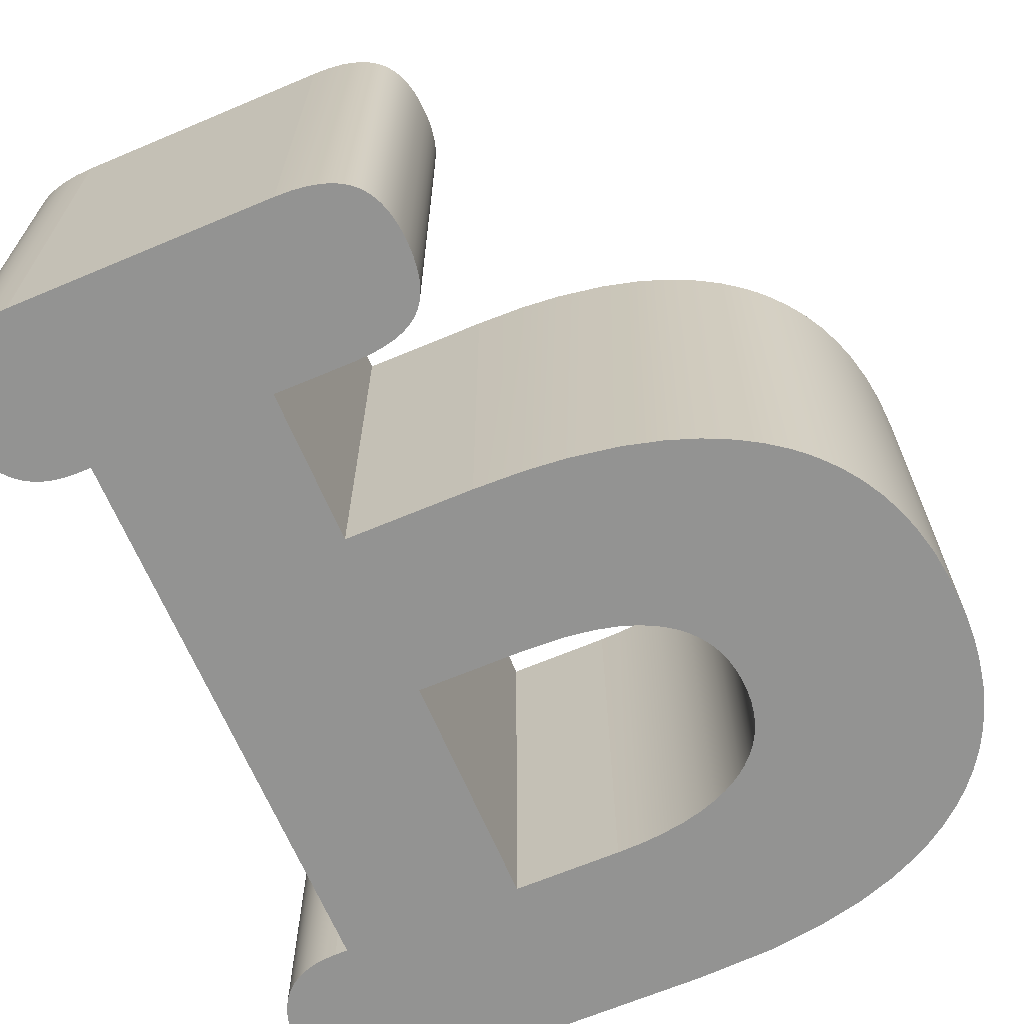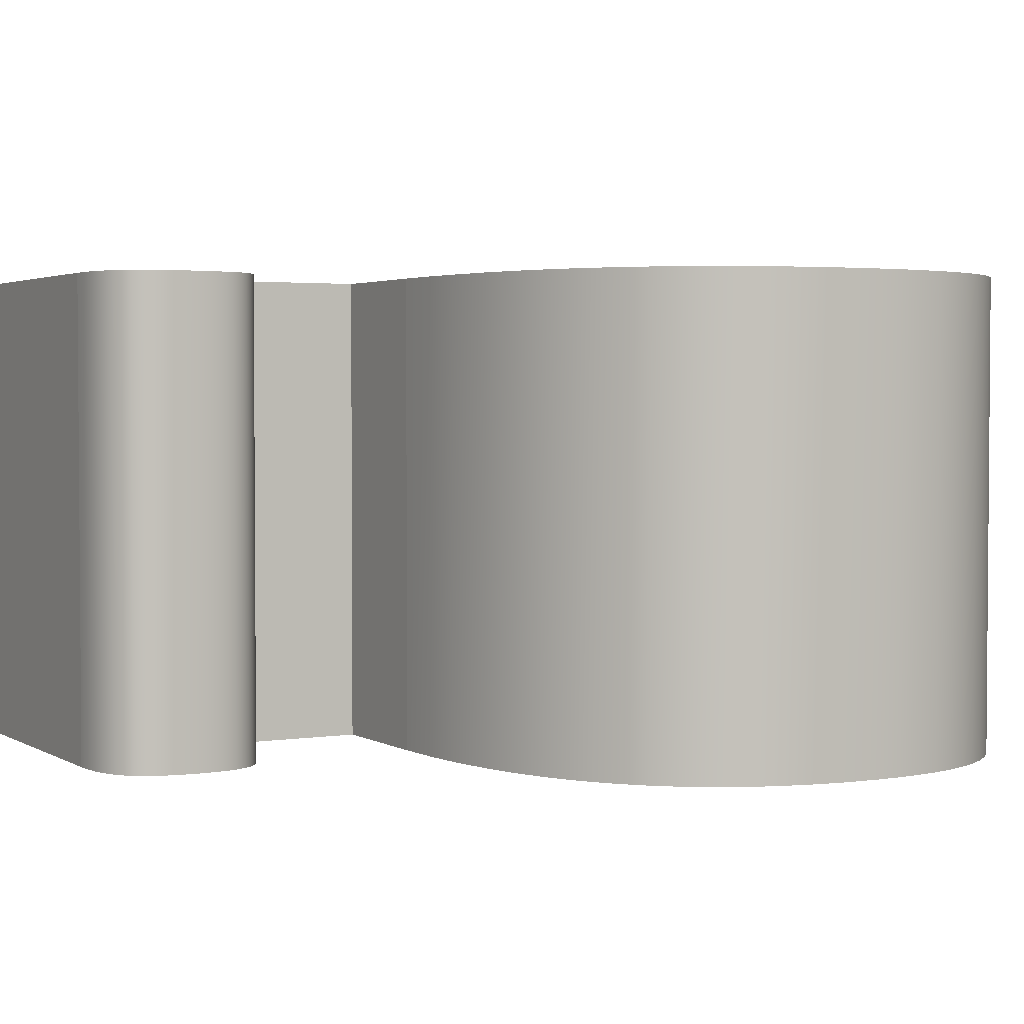
<metadata>
{"format":"obj","ext":"obj","renderer":"f3d","projection":"perspective","resolution":1024,"background":"white","views":[{"elev":-66.7,"azim":22.9,"up":"+Z"},{"elev":2.7,"azim":61.2,"up":"+Z"}]}
</metadata>
<code>
v -0.0967 0.2733 0
v -0.0967 0.1412 0
v -0.0303 0.1412 0
v -0.01303 0.1404 0
v -0.001944 0.1388 0
v 0.006743 0.1368 0
v 0.01343 0.1346 0
v 0.01848 0.1324 0
v 0.02304 0.1298 0
v 0.02634 0.1275 0
v 0.02933 0.1251 0
v 0.03205 0.1223 0
v 0.03455 0.1194 0
v 0.03735 0.1152 0
v 0.0398 0.1107 0
v 0.04189 0.1057 0
v 0.04393 0.09921 0
v 0.04567 0.09083 0
v 0.04671 0.08161 0
v 0.04706 0.07155 0
v 0.04647 0.05855 0
v 0.04521 0.04939 0
v 0.04356 0.0422 0
v 0.0414 0.03563 0
v 0.0392 0.03062 0
v 0.03663 0.02603 0
v 0.03371 0.02187 0
v 0.03178 0.01958 0
v 0.02901 0.01676 0
v 0.02597 0.01419 0
v 0.02176 0.01127 0
v 0.01708 0.008689 0
v 0.01194 0.006443 0
v 0.005157 0.00419 0
v -0.003601 0.002172 0
v -0.0162 0.000543 0
v -0.0303 0 0
v -0.2533 0 0
v -0.2694 0.00067 0
v -0.2808 0.002172 0
v -0.2898 0.00419 0
v -0.2968 0.006443 0
v -0.3031 0.009178 0
v -0.3078 0.01183 0
v -0.3112 0.01419 0
v -0.3143 0.01676 0
v -0.3171 0.01958 0
v -0.3197 0.02267 0
v -0.3226 0.02691 0
v -0.3251 0.03159 0
v -0.3273 0.03668 0
v -0.3294 0.04336 0
v -0.3312 0.05192 0
v -0.3323 0.06132 0
v -0.3326 0.07155 0
v -0.3322 0.08207 0
v -0.3311 0.09058 0
v -0.3293 0.09844 0
v -0.3272 0.1047 0
v -0.3246 0.1104 0
v -0.322 0.1149 0
v -0.3192 0.119 0
v -0.3173 0.1213 0
v -0.3152 0.1234 0
v -0.3116 0.1268 0
v -0.3076 0.1298 0
v -0.3033 0.1325 0
v -0.2987 0.1348 0
v -0.2928 0.1371 0
v -0.2863 0.1389 0
v -0.2783 0.1403 0
v -0.2721 0.1409 0
v -0.2643 0.1412 0
v -0.2533 0.1412 0
v -0.2533 0.6221 0
v -0.2643 0.6221 0
v -0.2744 0.6225 0
v -0.2827 0.6237 0
v -0.2892 0.6253 0
v -0.2954 0.6274 0
v -0.3002 0.6296 0
v -0.3047 0.6321 0
v -0.3088 0.635 0
v -0.312 0.6376 0
v -0.3149 0.6405 0
v -0.3183 0.6443 0
v -0.3213 0.6484 0
v -0.3239 0.6529 0
v -0.3267 0.6587 0
v -0.3289 0.6649 0
v -0.3306 0.6716 0
v -0.3319 0.68 0
v -0.3325 0.6863 0
v -0.3326 0.693 0
v -0.3322 0.7044 0
v -0.331 0.7136 0
v -0.3293 0.7208 0
v -0.3272 0.7274 0
v -0.325 0.7325 0
v -0.3224 0.7372 0
v -0.3194 0.7415 0
v -0.3168 0.7446 0
v -0.3139 0.7475 0
v -0.3108 0.7501 0
v -0.3065 0.7531 0
v -0.3017 0.7557 0
v -0.2953 0.7584 0
v -0.2882 0.7606 0
v -0.2792 0.7626 0
v -0.2677 0.764 0
v -0.2533 0.7645 0
v 0.01289 0.7645 0
v 0.07866 0.7616 0
v 0.1269 0.7548 0
v 0.1656 0.7455 0
v 0.1963 0.7349 0
v 0.2201 0.7238 0
v 0.2348 0.7155 0
v 0.2517 0.7039 0
v 0.2671 0.6913 0
v 0.2809 0.6774 0
v 0.293 0.6624 0
v 0.3035 0.6463 0
v 0.3124 0.629 0
v 0.3197 0.6106 0
v 0.3254 0.591 0
v 0.33 0.566 0
v 0.3318 0.5484 0
v 0.3326 0.5254 0
v 0.3311 0.4917 0
v 0.3272 0.4648 0
v 0.321 0.4396 0
v 0.3141 0.4199 0
v 0.3055 0.4014 0
v 0.2954 0.3842 0
v 0.2836 0.3682 0
v 0.2702 0.3533 0
v 0.2614 0.345 0
v 0.2521 0.3371 0
v 0.2352 0.325 0
v 0.2167 0.3142 0
v 0.1925 0.3028 0
v 0.166 0.2933 0
v 0.1323 0.2846 0
v 0.09008 0.2776 0
v 0.05577 0.2746 0
v 0.01289 0.2733 0
v -0.0967 0.6221 0
v -0.0967 0.4184 0
v -0.005157 0.4184 0
v 0.02918 0.4199 0
v 0.05448 0.4234 0
v 0.07255 0.4277 0
v 0.08677 0.4325 0
v 0.09779 0.4374 0
v 0.1029 0.4402 0
v 0.1093 0.4442 0
v 0.1166 0.4496 0
v 0.1231 0.4555 0
v 0.1288 0.462 0
v 0.1338 0.4689 0
v 0.138 0.4764 0
v 0.1415 0.4844 0
v 0.1442 0.4929 0
v 0.1461 0.5019 0
v 0.1472 0.5115 0
v 0.1476 0.5215 0
v 0.1471 0.5328 0
v 0.1457 0.5417 0
v 0.1436 0.5502 0
v 0.1406 0.5582 0
v 0.1369 0.5658 0
v 0.1324 0.5729 0
v 0.1271 0.5796 0
v 0.121 0.5859 0
v 0.1155 0.5905 0
v 0.108 0.596 0
v 0.09798 0.6019 0
v 0.087 0.607 0
v 0.07296 0.612 0
v 0.05529 0.6166 0
v 0.03334 0.62 0
v 0.01476 0.6216 0
v -0.005157 0.6221 0
v -0.0967 0.2733 -0.4
v -0.0967 0.1412 -0.4
v -0.0303 0.1412 -0.4
v -0.01303 0.1404 -0.4
v -0.001944 0.1388 -0.4
v 0.006743 0.1368 -0.4
v 0.01343 0.1346 -0.4
v 0.01848 0.1324 -0.4
v 0.02304 0.1298 -0.4
v 0.02634 0.1275 -0.4
v 0.02933 0.1251 -0.4
v 0.03205 0.1223 -0.4
v 0.03455 0.1194 -0.4
v 0.03735 0.1152 -0.4
v 0.0398 0.1107 -0.4
v 0.04189 0.1057 -0.4
v 0.04393 0.09921 -0.4
v 0.04567 0.09083 -0.4
v 0.04671 0.08161 -0.4
v 0.04706 0.07155 -0.4
v 0.04647 0.05855 -0.4
v 0.04521 0.04939 -0.4
v 0.04356 0.0422 -0.4
v 0.0414 0.03563 -0.4
v 0.0392 0.03062 -0.4
v 0.03663 0.02603 -0.4
v 0.03371 0.02187 -0.4
v 0.03178 0.01958 -0.4
v 0.02901 0.01676 -0.4
v 0.02597 0.01419 -0.4
v 0.02176 0.01127 -0.4
v 0.01708 0.008689 -0.4
v 0.01194 0.006443 -0.4
v 0.005157 0.00419 -0.4
v -0.003601 0.002172 -0.4
v -0.0162 0.000543 -0.4
v -0.0303 0 -0.4
v -0.2533 0 -0.4
v -0.2694 0.00067 -0.4
v -0.2808 0.002172 -0.4
v -0.2898 0.00419 -0.4
v -0.2968 0.006443 -0.4
v -0.3031 0.009178 -0.4
v -0.3078 0.01183 -0.4
v -0.3112 0.01419 -0.4
v -0.3143 0.01676 -0.4
v -0.3171 0.01958 -0.4
v -0.3197 0.02267 -0.4
v -0.3226 0.02691 -0.4
v -0.3251 0.03159 -0.4
v -0.3273 0.03668 -0.4
v -0.3294 0.04336 -0.4
v -0.3312 0.05192 -0.4
v -0.3323 0.06132 -0.4
v -0.3326 0.07155 -0.4
v -0.3322 0.08207 -0.4
v -0.3311 0.09058 -0.4
v -0.3293 0.09844 -0.4
v -0.3272 0.1047 -0.4
v -0.3246 0.1104 -0.4
v -0.322 0.1149 -0.4
v -0.3192 0.119 -0.4
v -0.3173 0.1213 -0.4
v -0.3152 0.1234 -0.4
v -0.3116 0.1268 -0.4
v -0.3076 0.1298 -0.4
v -0.3033 0.1325 -0.4
v -0.2987 0.1348 -0.4
v -0.2928 0.1371 -0.4
v -0.2863 0.1389 -0.4
v -0.2783 0.1403 -0.4
v -0.2721 0.1409 -0.4
v -0.2643 0.1412 -0.4
v -0.2533 0.1412 -0.4
v -0.2533 0.6221 -0.4
v -0.2643 0.6221 -0.4
v -0.2744 0.6225 -0.4
v -0.2827 0.6237 -0.4
v -0.2892 0.6253 -0.4
v -0.2954 0.6274 -0.4
v -0.3002 0.6296 -0.4
v -0.3047 0.6321 -0.4
v -0.3088 0.635 -0.4
v -0.312 0.6376 -0.4
v -0.3149 0.6405 -0.4
v -0.3183 0.6443 -0.4
v -0.3213 0.6484 -0.4
v -0.3239 0.6529 -0.4
v -0.3267 0.6587 -0.4
v -0.3289 0.6649 -0.4
v -0.3306 0.6716 -0.4
v -0.3319 0.68 -0.4
v -0.3325 0.6863 -0.4
v -0.3326 0.693 -0.4
v -0.3322 0.7044 -0.4
v -0.331 0.7136 -0.4
v -0.3293 0.7208 -0.4
v -0.3272 0.7274 -0.4
v -0.325 0.7325 -0.4
v -0.3224 0.7372 -0.4
v -0.3194 0.7415 -0.4
v -0.3168 0.7446 -0.4
v -0.3139 0.7475 -0.4
v -0.3108 0.7501 -0.4
v -0.3065 0.7531 -0.4
v -0.3017 0.7557 -0.4
v -0.2953 0.7584 -0.4
v -0.2882 0.7606 -0.4
v -0.2792 0.7626 -0.4
v -0.2677 0.764 -0.4
v -0.2533 0.7645 -0.4
v 0.01289 0.7645 -0.4
v 0.07866 0.7616 -0.4
v 0.1269 0.7548 -0.4
v 0.1656 0.7455 -0.4
v 0.1963 0.7349 -0.4
v 0.2201 0.7238 -0.4
v 0.2348 0.7155 -0.4
v 0.2517 0.7039 -0.4
v 0.2671 0.6913 -0.4
v 0.2809 0.6774 -0.4
v 0.293 0.6624 -0.4
v 0.3035 0.6463 -0.4
v 0.3124 0.629 -0.4
v 0.3197 0.6106 -0.4
v 0.3254 0.591 -0.4
v 0.33 0.566 -0.4
v 0.3318 0.5484 -0.4
v 0.3326 0.5254 -0.4
v 0.3311 0.4917 -0.4
v 0.3272 0.4648 -0.4
v 0.321 0.4396 -0.4
v 0.3141 0.4199 -0.4
v 0.3055 0.4014 -0.4
v 0.2954 0.3842 -0.4
v 0.2836 0.3682 -0.4
v 0.2702 0.3533 -0.4
v 0.2614 0.345 -0.4
v 0.2521 0.3371 -0.4
v 0.2352 0.325 -0.4
v 0.2167 0.3142 -0.4
v 0.1925 0.3028 -0.4
v 0.166 0.2933 -0.4
v 0.1323 0.2846 -0.4
v 0.09008 0.2776 -0.4
v 0.05577 0.2746 -0.4
v 0.01289 0.2733 -0.4
v -0.0967 0.6221 -0.4
v -0.0967 0.4184 -0.4
v -0.005157 0.4184 -0.4
v 0.02918 0.4199 -0.4
v 0.05448 0.4234 -0.4
v 0.07255 0.4277 -0.4
v 0.08677 0.4325 -0.4
v 0.09779 0.4374 -0.4
v 0.1029 0.4402 -0.4
v 0.1093 0.4442 -0.4
v 0.1166 0.4496 -0.4
v 0.1231 0.4555 -0.4
v 0.1288 0.462 -0.4
v 0.1338 0.4689 -0.4
v 0.138 0.4764 -0.4
v 0.1415 0.4844 -0.4
v 0.1442 0.4929 -0.4
v 0.1461 0.5019 -0.4
v 0.1472 0.5115 -0.4
v 0.1476 0.5215 -0.4
v 0.1471 0.5328 -0.4
v 0.1457 0.5417 -0.4
v 0.1436 0.5502 -0.4
v 0.1406 0.5582 -0.4
v 0.1369 0.5658 -0.4
v 0.1324 0.5729 -0.4
v 0.1271 0.5796 -0.4
v 0.121 0.5859 -0.4
v 0.1155 0.5905 -0.4
v 0.108 0.596 -0.4
v 0.09798 0.6019 -0.4
v 0.087 0.607 -0.4
v 0.07296 0.612 -0.4
v 0.05529 0.6166 -0.4
v 0.03334 0.62 -0.4
v 0.01476 0.6216 -0.4
v -0.005157 0.6221 -0.4
o 080
f 74 2 1
f 330 331 335
f 186 185 1
f 187 186 2
f 188 187 3
f 189 188 4
f 190 189 5
f 191 190 6
f 192 191 7
f 193 192 8
f 194 193 9
f 195 194 10
f 196 195 11
f 197 196 12
f 198 197 13
f 199 198 14
f 200 199 15
f 201 200 16
f 202 201 17
f 203 202 18
f 204 203 19
f 205 204 20
f 206 205 21
f 207 206 22
f 208 207 23
f 209 208 24
f 210 209 25
f 211 210 26
f 212 211 27
f 213 212 28
f 214 213 29
f 215 214 30
f 216 215 31
f 217 216 32
f 218 217 33
f 219 218 34
f 220 219 35
f 221 220 36
f 222 221 37
f 223 222 38
f 224 223 39
f 225 224 40
f 226 225 41
f 227 226 42
f 228 227 43
f 229 228 44
f 230 229 45
f 231 230 46
f 232 231 47
f 233 232 48
f 234 233 49
f 235 234 50
f 236 235 51
f 237 236 52
f 238 237 53
f 239 238 54
f 240 239 55
f 241 240 56
f 242 241 57
f 243 242 58
f 244 243 59
f 245 244 60
f 246 245 61
f 247 246 62
f 248 247 63
f 249 248 64
f 250 249 65
f 251 250 66
f 252 251 67
f 253 252 68
f 254 253 69
f 255 254 70
f 256 255 71
f 257 256 72
f 258 257 73
f 259 258 74
f 260 259 75
f 261 260 76
f 262 261 77
f 263 262 78
f 264 263 79
f 265 264 80
f 266 265 81
f 267 266 82
f 268 267 83
f 269 268 84
f 270 269 85
f 271 270 86
f 272 271 87
f 273 272 88
f 274 273 89
f 275 274 90
f 276 275 91
f 277 276 92
f 278 277 93
f 279 278 94
f 280 279 95
f 281 280 96
f 282 281 97
f 283 282 98
f 284 283 99
f 285 284 100
f 286 285 101
f 287 286 102
f 288 287 103
f 289 288 104
f 290 289 105
f 291 290 106
f 292 291 107
f 293 292 108
f 294 293 109
f 295 294 110
f 296 295 111
f 297 296 112
f 298 297 113
f 299 298 114
f 300 299 115
f 301 300 116
f 302 301 117
f 303 302 118
f 304 303 119
f 305 304 120
f 306 305 121
f 307 306 122
f 308 307 123
f 309 308 124
f 310 309 125
f 311 310 126
f 312 311 127
f 313 312 128
f 314 313 129
f 315 314 130
f 316 315 131
f 317 316 132
f 318 317 133
f 319 318 134
f 320 319 135
f 321 320 136
f 322 321 137
f 323 322 138
f 324 323 139
f 325 324 140
f 326 325 141
f 327 326 142
f 328 327 143
f 329 328 144
f 330 329 145
f 331 330 146
f 185 331 147
f 333 332 148
f 334 333 149
f 335 334 150
f 336 335 151
f 337 336 152
f 338 337 153
f 339 338 154
f 340 339 155
f 341 340 156
f 342 341 157
f 343 342 158
f 344 343 159
f 345 344 160
f 346 345 161
f 347 346 162
f 348 347 163
f 349 348 164
f 350 349 165
f 351 350 166
f 352 351 167
f 353 352 168
f 354 353 169
f 355 354 170
f 356 355 171
f 357 356 172
f 358 357 173
f 359 358 174
f 360 359 175
f 361 360 176
f 362 361 177
f 363 362 178
f 364 363 179
f 365 364 180
f 366 365 181
f 367 366 182
f 368 367 183
f 332 368 184
f 2 186 1
f 3 187 2
f 4 188 3
f 5 189 4
f 6 190 5
f 7 191 6
f 8 192 7
f 9 193 8
f 10 194 9
f 11 195 10
f 12 196 11
f 13 197 12
f 14 198 13
f 15 199 14
f 16 200 15
f 17 201 16
f 18 202 17
f 19 203 18
f 20 204 19
f 21 205 20
f 22 206 21
f 23 207 22
f 24 208 23
f 25 209 24
f 26 210 25
f 27 211 26
f 28 212 27
f 29 213 28
f 30 214 29
f 31 215 30
f 32 216 31
f 33 217 32
f 34 218 33
f 35 219 34
f 36 220 35
f 37 221 36
f 38 222 37
f 39 223 38
f 40 224 39
f 41 225 40
f 42 226 41
f 43 227 42
f 44 228 43
f 45 229 44
f 46 230 45
f 47 231 46
f 48 232 47
f 49 233 48
f 50 234 49
f 51 235 50
f 52 236 51
f 53 237 52
f 54 238 53
f 55 239 54
f 56 240 55
f 57 241 56
f 58 242 57
f 59 243 58
f 60 244 59
f 61 245 60
f 62 246 61
f 63 247 62
f 64 248 63
f 65 249 64
f 66 250 65
f 67 251 66
f 68 252 67
f 69 253 68
f 70 254 69
f 71 255 70
f 72 256 71
f 73 257 72
f 74 258 73
f 75 259 74
f 76 260 75
f 77 261 76
f 78 262 77
f 79 263 78
f 80 264 79
f 81 265 80
f 82 266 81
f 83 267 82
f 84 268 83
f 85 269 84
f 86 270 85
f 87 271 86
f 88 272 87
f 89 273 88
f 90 274 89
f 91 275 90
f 92 276 91
f 93 277 92
f 94 278 93
f 95 279 94
f 96 280 95
f 97 281 96
f 98 282 97
f 99 283 98
f 100 284 99
f 101 285 100
f 102 286 101
f 103 287 102
f 104 288 103
f 105 289 104
f 106 290 105
f 107 291 106
f 108 292 107
f 109 293 108
f 110 294 109
f 111 295 110
f 112 296 111
f 113 297 112
f 114 298 113
f 115 299 114
f 116 300 115
f 117 301 116
f 118 302 117
f 119 303 118
f 120 304 119
f 121 305 120
f 122 306 121
f 123 307 122
f 124 308 123
f 125 309 124
f 126 310 125
f 127 311 126
f 128 312 127
f 129 313 128
f 130 314 129
f 131 315 130
f 132 316 131
f 133 317 132
f 134 318 133
f 135 319 134
f 136 320 135
f 137 321 136
f 138 322 137
f 139 323 138
f 140 324 139
f 141 325 140
f 142 326 141
f 143 327 142
f 144 328 143
f 145 329 144
f 146 330 145
f 147 331 146
f 1 185 147
f 149 333 148
f 150 334 149
f 151 335 150
f 152 336 151
f 153 337 152
f 154 338 153
f 155 339 154
f 156 340 155
f 157 341 156
f 158 342 157
f 159 343 158
f 160 344 159
f 161 345 160
f 162 346 161
f 163 347 162
f 164 348 163
f 165 349 164
f 166 350 165
f 167 351 166
f 168 352 167
f 169 353 168
f 170 354 169
f 171 355 170
f 172 356 171
f 173 357 172
f 174 358 173
f 175 359 174
f 176 360 175
f 177 361 176
f 178 362 177
f 179 363 178
f 180 364 179
f 181 365 180
f 182 366 181
f 183 367 182
f 184 368 183
f 148 332 184
f 3 2 37
f 3 21 20
f 4 20 19
f 6 5 18
f 7 6 17
f 8 7 16
f 8 15 14
f 10 9 14
f 10 13 12
f 19 18 5
f 22 21 3
f 23 22 3
f 24 23 3
f 25 24 3
f 26 25 3
f 27 26 3
f 28 27 3
f 29 28 3
f 30 29 3
f 31 30 3
f 32 31 3
f 33 32 3
f 34 33 3
f 35 34 3
f 36 35 3
f 38 37 2
f 39 38 2
f 40 39 2
f 41 40 2
f 42 41 2
f 43 42 2
f 44 43 2
f 45 44 2
f 46 45 2
f 47 46 2
f 48 47 2
f 49 48 2
f 50 49 2
f 51 50 2
f 52 51 2
f 53 52 2
f 54 53 2
f 55 54 2
f 56 55 2
f 57 56 2
f 58 57 2
f 59 58 2
f 60 59 2
f 61 60 2
f 2 74 62
f 63 62 68
f 63 66 65
f 67 66 63
f 62 70 69
f 62 72 71
f 73 72 62
f 74 73 62
f 149 75 74
f 76 75 93
f 92 77 76
f 91 78 77
f 90 79 78
f 89 80 79
f 88 87 81
f 87 86 82
f 85 83 82
f 84 83 85
f 80 89 88
f 93 75 148
f 148 95 94
f 148 96 95
f 148 97 96
f 148 98 97
f 148 99 98
f 148 100 99
f 148 101 100
f 148 102 101
f 148 103 102
f 148 104 103
f 148 105 104
f 148 106 105
f 148 107 106
f 148 108 107
f 148 109 108
f 148 110 109
f 148 111 110
f 112 111 148
f 113 112 182
f 114 113 180
f 114 177 176
f 176 116 115
f 176 117 116
f 118 117 176
f 119 118 175
f 120 119 174
f 173 121 120
f 122 121 173
f 123 122 172
f 171 124 123
f 125 124 171
f 126 125 170
f 169 127 126
f 127 169 168
f 129 128 168
f 129 167 166
f 130 166 165
f 131 165 164
f 132 164 163
f 163 134 133
f 134 163 162
f 135 162 161
f 161 137 136
f 137 161 160
f 139 138 160
f 159 140 139
f 141 140 159
f 141 158 157
f 142 157 156
f 143 155 154
f 144 154 153
f 145 153 152
f 146 152 151
f 1 147 150
f 75 149 148
f 151 150 147
f 156 155 143
f 178 177 114
f 179 178 114
f 181 180 113
f 183 182 112
f 184 183 112
f 329 330 336
f 328 329 337
f 328 341 342
f 342 326 327
f 342 325 326
f 324 325 342
f 343 323 324
f 322 323 343
f 344 321 322
f 320 321 344
f 319 320 345
f 318 319 346
f 318 350 351
f 316 317 351
f 315 316 351
f 314 315 351
f 313 314 351
f 352 312 313
f 352 353 311
f 310 311 353
f 354 309 310
f 355 308 309
f 307 308 355
f 356 306 307
f 357 305 306
f 304 305 357
f 358 303 304
f 359 302 303
f 360 301 302
f 361 300 301
f 361 362 299
f 363 298 299
f 364 297 298
f 366 296 297
f 332 295 296
f 294 295 332
f 293 294 332
f 292 293 332
f 291 292 332
f 290 291 332
f 289 290 332
f 288 289 332
f 287 288 332
f 286 287 332
f 285 286 332
f 284 285 332
f 283 284 332
f 282 283 332
f 281 282 332
f 280 281 332
f 279 280 332
f 278 279 332
f 332 259 277
f 260 261 276
f 261 262 275
f 262 263 274
f 263 264 273
f 272 273 264
f 265 271 272
f 266 270 271
f 266 267 269
f 268 269 267
f 277 259 260
f 258 259 333
f 246 257 258
f 246 256 257
f 255 256 246
f 253 254 246
f 247 252 253
f 251 252 247
f 249 250 247
f 246 258 186
f 186 244 245
f 186 243 244
f 186 242 243
f 186 241 242
f 186 240 241
f 186 239 240
f 186 238 239
f 186 237 238
f 186 236 237
f 186 235 236
f 186 234 235
f 186 233 234
f 186 232 233
f 186 231 232
f 186 230 231
f 186 229 230
f 186 228 229
f 186 227 228
f 186 226 227
f 186 225 226
f 186 224 225
f 186 223 224
f 186 222 223
f 186 221 222
f 221 186 187
f 187 219 220
f 187 218 219
f 187 217 218
f 187 216 217
f 187 215 216
f 187 214 215
f 187 213 214
f 187 212 213
f 187 211 212
f 187 210 211
f 187 209 210
f 187 208 209
f 187 207 208
f 187 206 207
f 187 205 206
f 204 205 187
f 203 204 188
f 189 202 203
f 202 189 190
f 201 190 191
f 200 191 192
f 198 199 192
f 198 193 194
f 196 197 194
f 185 186 258
f 185 333 334
f 296 367 368
f 296 366 367
f 297 364 365
f 349 350 318
f 348 349 318
f 347 348 318
f 340 341 328
f 339 340 328
f 338 339 328
f 334 335 331
f 332 333 259
f 36 3 37
f 4 3 20
f 5 4 19
f 17 6 18
f 16 7 17
f 15 8 16
f 9 8 14
f 13 10 14
f 11 10 12
f 61 2 62
f 67 63 68
f 64 63 65
f 68 62 69
f 70 62 71
f 1 149 74
f 93 92 76
f 92 91 77
f 91 90 78
f 90 89 79
f 80 88 81
f 81 87 82
f 86 85 82
f 94 93 148
f 184 112 148
f 181 113 182
f 179 114 180
f 115 114 176
f 175 118 176
f 174 119 175
f 173 120 174
f 172 122 173
f 171 123 172
f 170 125 171
f 169 126 170
f 128 127 168
f 167 129 168
f 130 129 166
f 131 130 165
f 132 131 164
f 133 132 163
f 135 134 162
f 136 135 161
f 138 137 160
f 159 139 160
f 158 141 159
f 142 141 157
f 143 142 156
f 144 143 154
f 145 144 153
f 146 145 152
f 147 146 151
f 149 1 150
f 337 329 336
f 338 328 337
f 327 328 342
f 343 324 342
f 344 322 343
f 345 320 344
f 346 319 345
f 347 318 346
f 317 318 351
f 351 352 313
f 312 352 311
f 353 354 310
f 354 355 309
f 355 356 307
f 356 357 306
f 357 358 304
f 358 359 303
f 359 360 302
f 360 361 301
f 300 361 299
f 362 363 299
f 363 364 298
f 365 366 297
f 368 332 296
f 278 332 277
f 277 260 276
f 276 261 275
f 275 262 274
f 274 263 273
f 264 265 272
f 265 266 271
f 270 266 269
f 185 258 333
f 254 255 246
f 247 253 246
f 250 251 247
f 248 249 247
f 245 246 186
f 220 221 187
f 188 204 187
f 189 203 188
f 201 202 190
f 200 201 191
f 199 200 192
f 193 198 192
f 197 198 194
f 195 196 194
f 331 185 334
f 336 330 335

</code>
